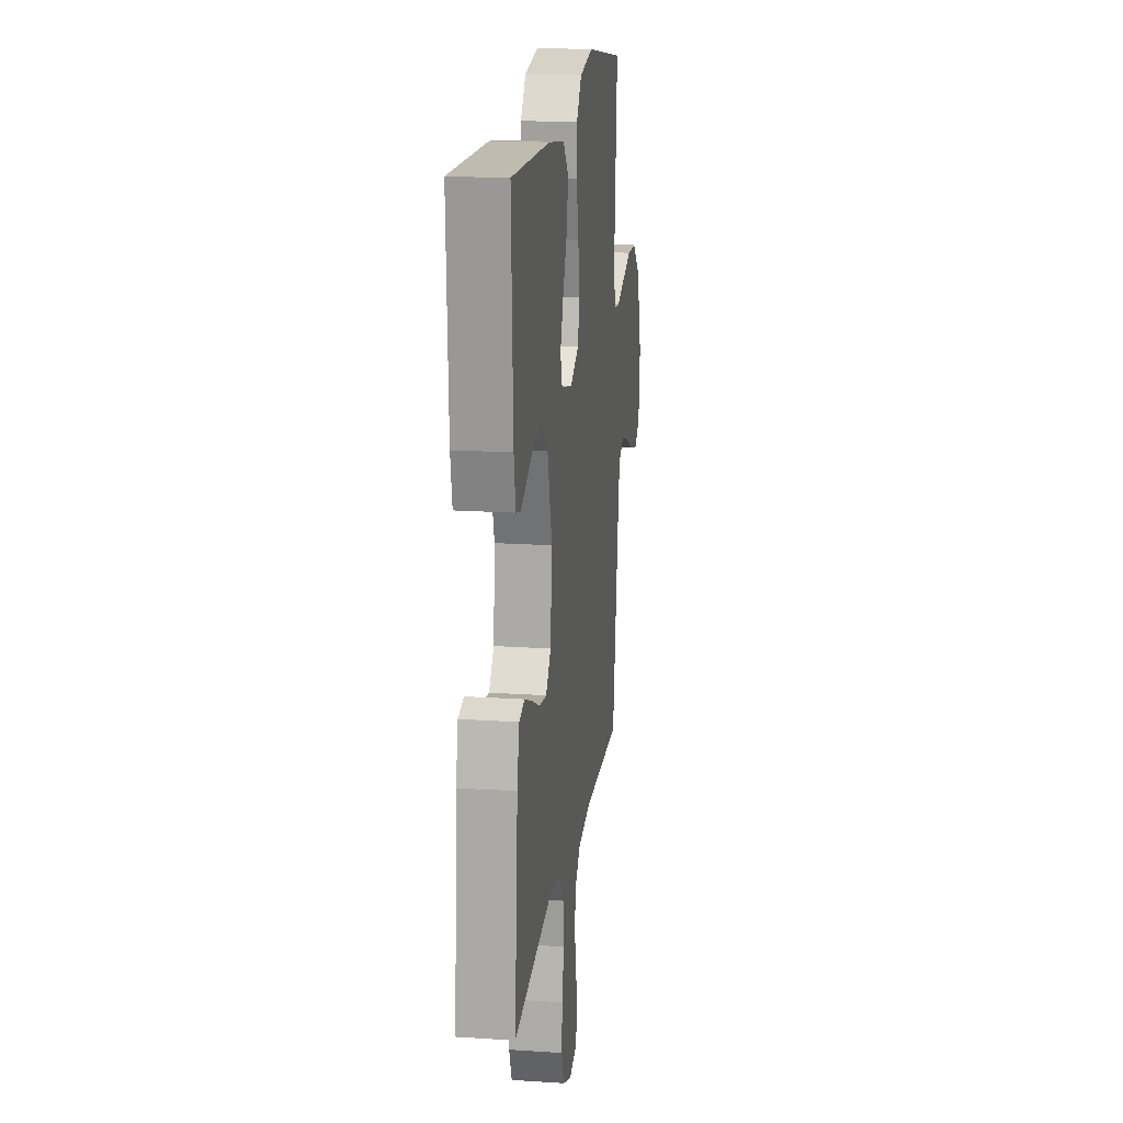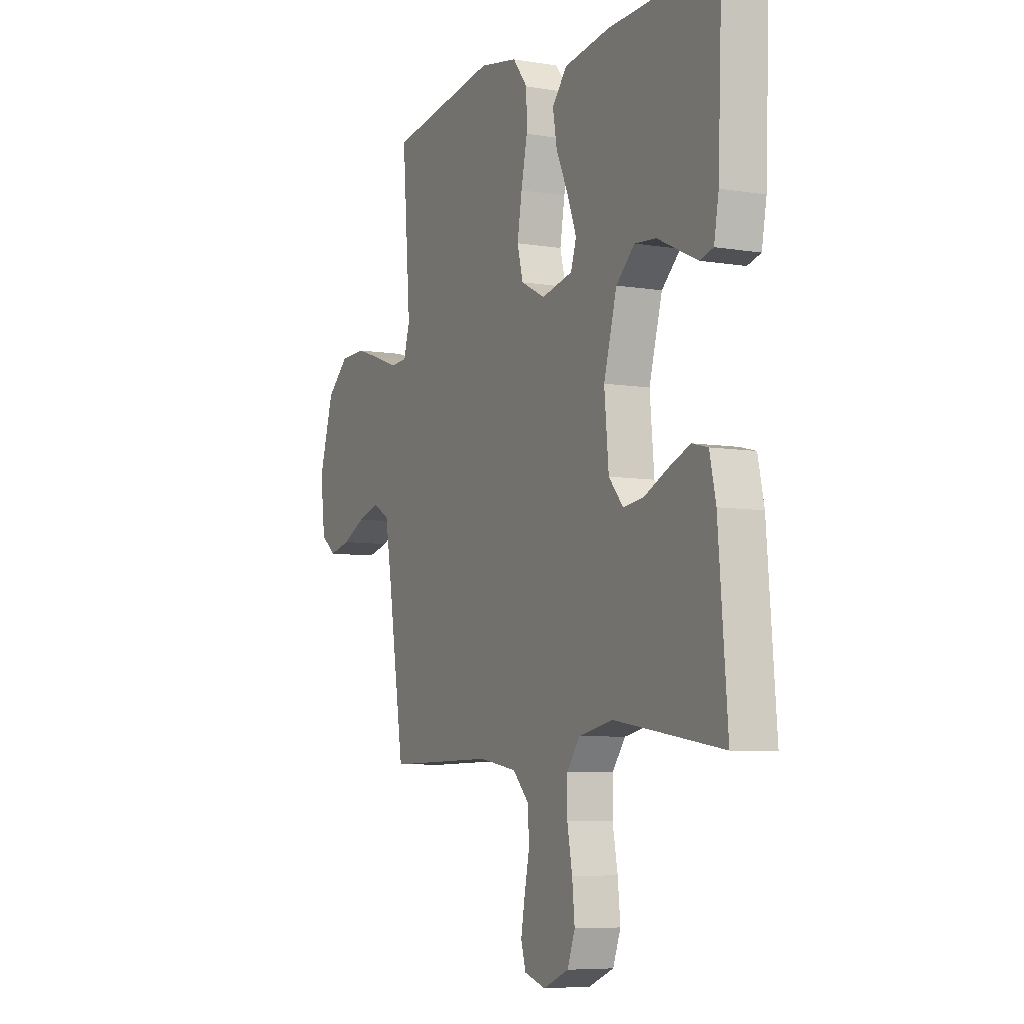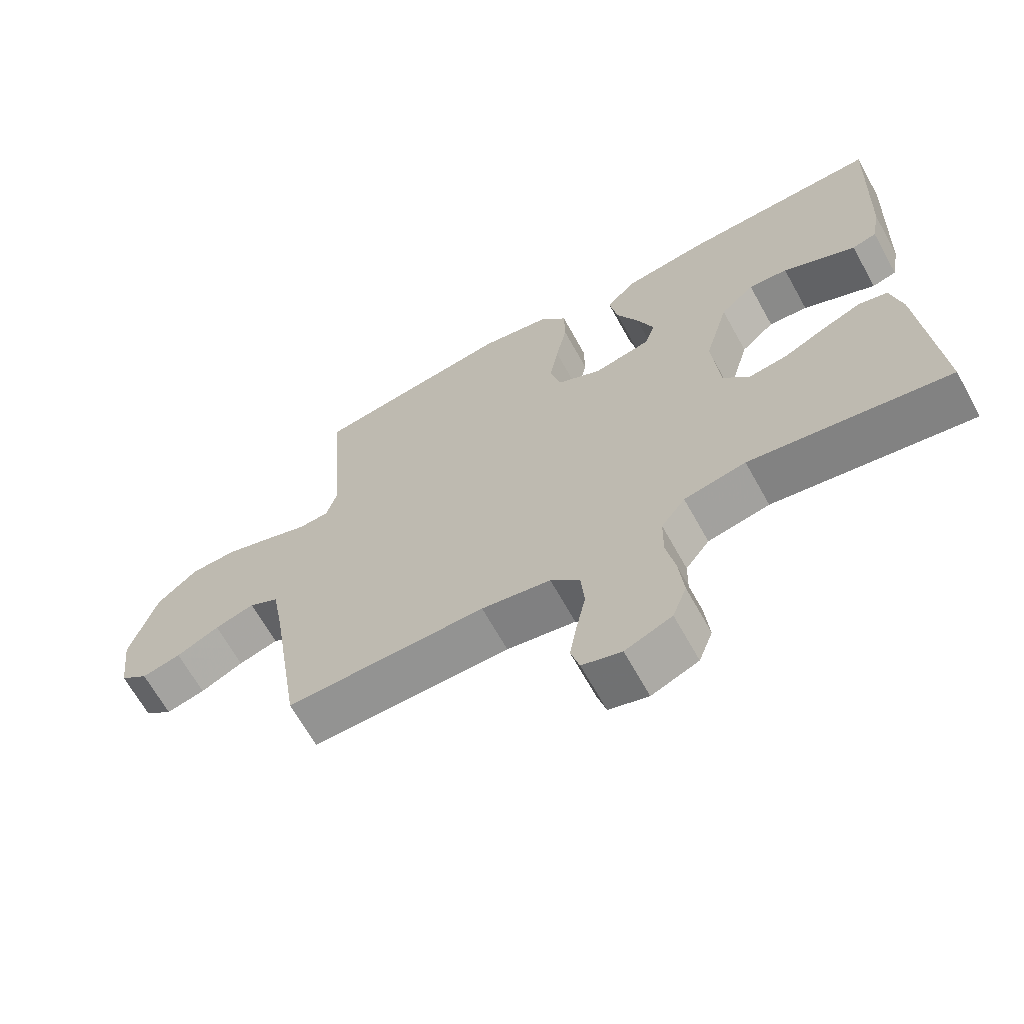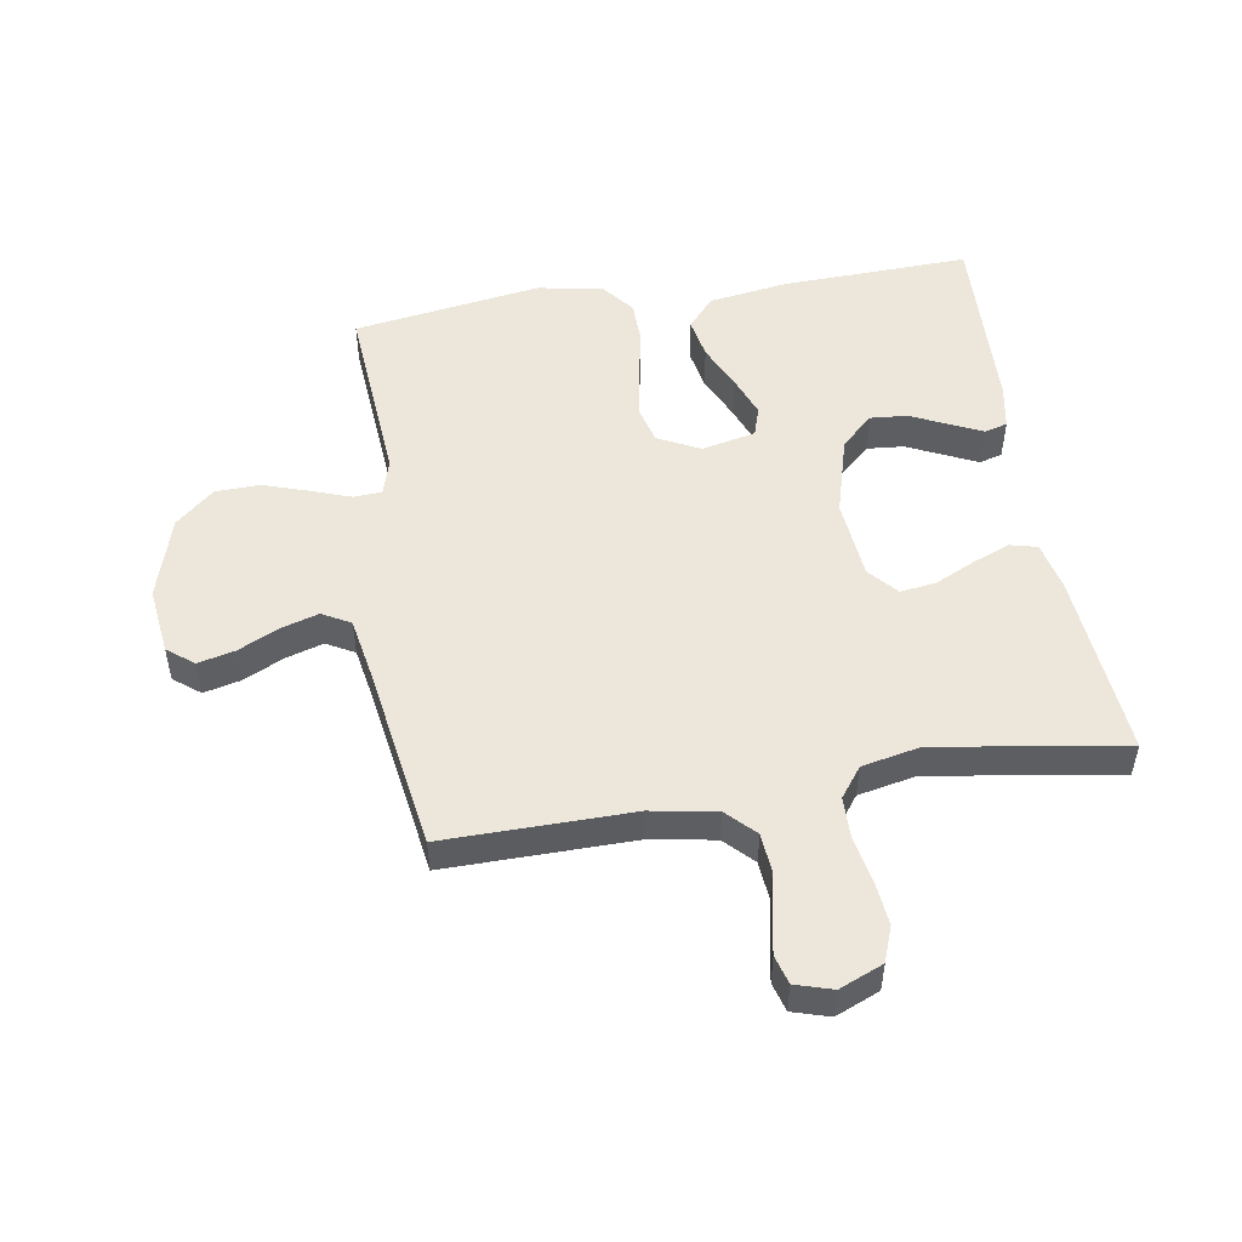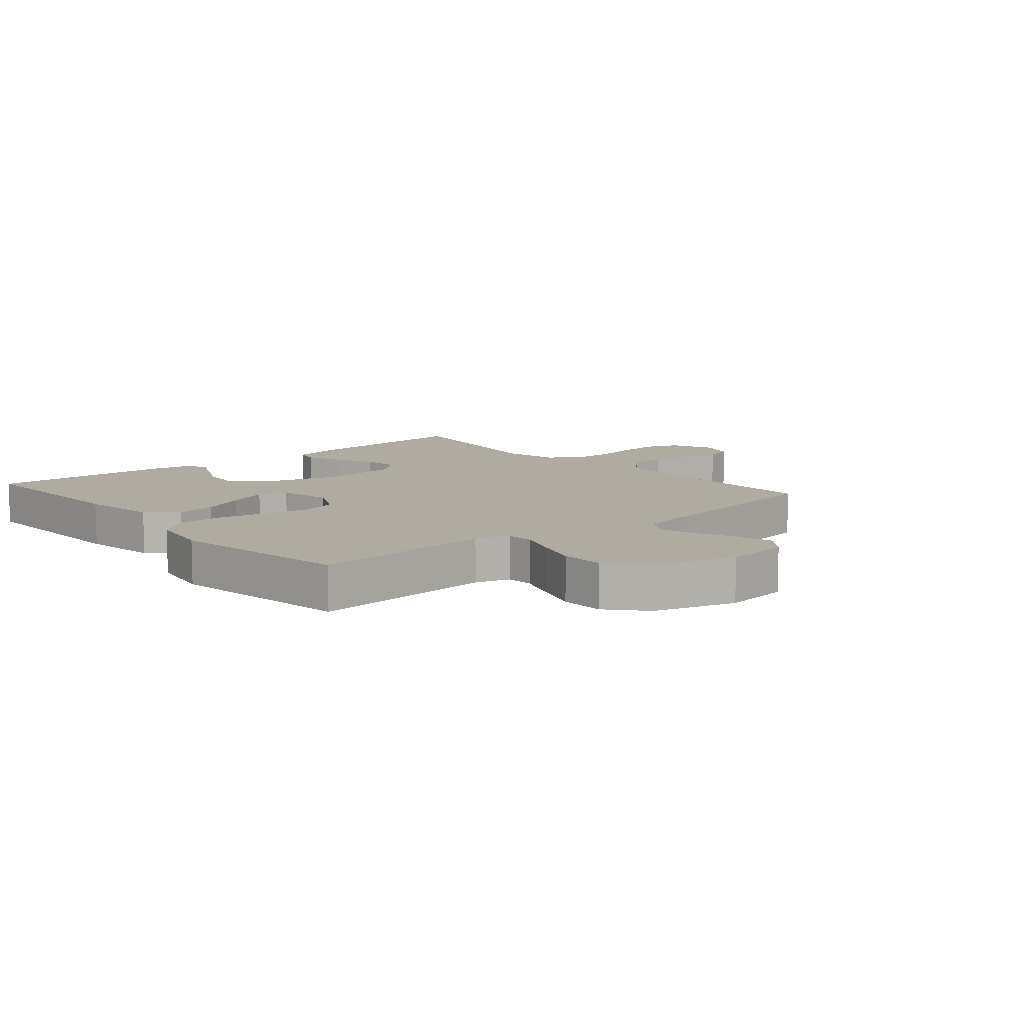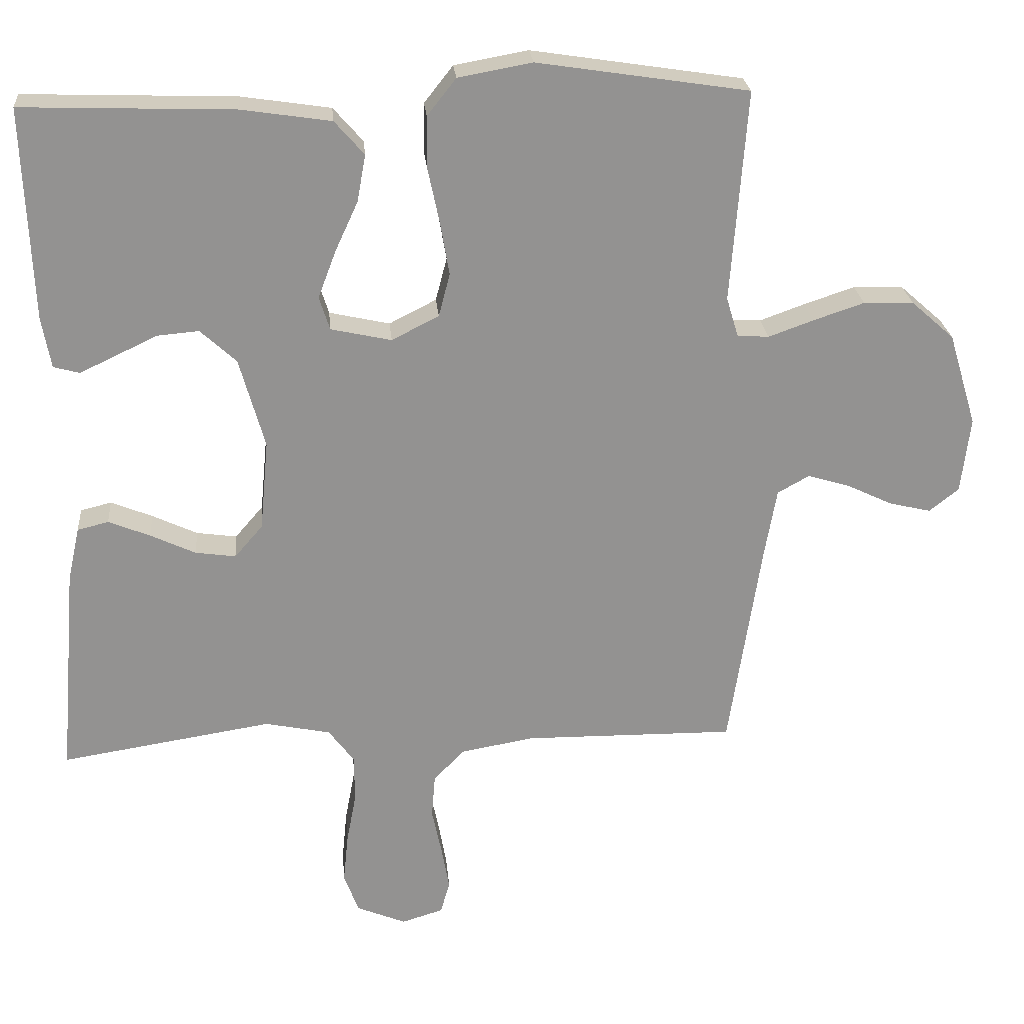
<metadata>
{"format":"obj","ext":"obj","renderer":"f3d","projection":"perspective","resolution":1024,"background":"white","views":[{"elev":17.7,"azim":-82.5,"up":"+Z"},{"elev":-6.8,"azim":-116.0,"up":"+Z"},{"elev":-66.3,"azim":-151.0,"up":"+Z"},{"elev":51.1,"azim":170.7,"up":"+Y"},{"elev":9.8,"azim":49.5,"up":"+Y"},{"elev":23.9,"azim":-5.0,"up":"+Z"}]}
</metadata>
<code>
v -0.5 0.07 -0.5
v -0.475 0.07 -0.2
v -0.458 0.07 -0.123
v -0.414 0.07 -0.112
v -0.355 0.07 -0.136
v -0.291 0.07 -0.166
v -0.234 0.07 -0.174
v -0.194 0.07 -0.128
v -0.182 0.07 0
v -0.218 0.07 0.128
v -0.269 0.07 0.175
v -0.328 0.07 0.17
v -0.387 0.07 0.142
v -0.438 0.07 0.118
v -0.475 0.07 0.128
v -0.488 0.07 0.2
v -0.5 0.07 0.5
v -0.2 0.07 0.49
v -0.073 0.07 0.471
v -0.031 0.07 0.423
v -0.043 0.07 0.357
v -0.076 0.07 0.285
v -0.101 0.07 0.219
v -0.086 0.07 0.172
v 0 0.07 0.153
v 0.067 0.07 0.187
v 0.083 0.07 0.248
v 0.07 0.07 0.324
v 0.053 0.07 0.404
v 0.054 0.07 0.475
v 0.095 0.07 0.527
v 0.2 0.07 0.546
v 0.5 0.07 0.5
v 0.477 0.07 0.2
v 0.494 0.07 0.144
v 0.539 0.07 0.141
v 0.603 0.07 0.164
v 0.675 0.07 0.188
v 0.746 0.07 0.186
v 0.807 0.07 0.132
v 0.847 0.07 0
v 0.834 0.07 -0.108
v 0.792 0.07 -0.141
v 0.733 0.07 -0.127
v 0.668 0.07 -0.096
v 0.608 0.07 -0.078
v 0.563 0.07 -0.103
v 0.546 0.07 -0.2
v 0.5 0.07 -0.5
v 0.2 0.07 -0.497
v 0.096 0.07 -0.515
v 0.052 0.07 -0.56
v 0.047 0.07 -0.622
v 0.061 0.07 -0.689
v 0.072 0.07 -0.751
v 0.059 0.07 -0.797
v 0 0.07 -0.815
v -0.07 0.07 -0.786
v -0.091 0.07 -0.73
v -0.084 0.07 -0.66
v -0.07 0.07 -0.586
v -0.071 0.07 -0.52
v -0.107 0.07 -0.472
v -0.2 0.07 -0.453
v -0.5 0 -0.5
v -0.475 0 -0.2
v -0.458 0 -0.123
v -0.414 0 -0.112
v -0.355 0 -0.136
v -0.291 0 -0.166
v -0.234 0 -0.174
v -0.194 0 -0.128
v -0.182 0 0
v -0.218 0 0.128
v -0.269 0 0.175
v -0.328 0 0.17
v -0.387 0 0.142
v -0.438 0 0.118
v -0.475 0 0.128
v -0.488 0 0.2
v -0.5 0 0.5
v -0.2 0 0.49
v -0.073 0 0.471
v -0.031 0 0.423
v -0.043 0 0.357
v -0.076 0 0.285
v -0.101 0 0.219
v -0.086 0 0.172
v 0 0 0.153
v 0.067 0 0.187
v 0.083 0 0.248
v 0.07 0 0.324
v 0.053 0 0.404
v 0.054 0 0.475
v 0.095 0 0.527
v 0.2 0 0.546
v 0.5 0 0.5
v 0.477 0 0.2
v 0.494 0 0.144
v 0.539 0 0.141
v 0.603 0 0.164
v 0.675 0 0.188
v 0.746 0 0.186
v 0.807 0 0.132
v 0.847 0 0
v 0.834 0 -0.108
v 0.792 0 -0.141
v 0.733 0 -0.127
v 0.668 0 -0.096
v 0.608 0 -0.078
v 0.563 0 -0.103
v 0.546 0 -0.2
v 0.5 0 -0.5
v 0.2 0 -0.497
v 0.096 0 -0.515
v 0.052 0 -0.56
v 0.047 0 -0.622
v 0.061 0 -0.689
v 0.072 0 -0.751
v 0.059 0 -0.797
v 0 0 -0.815
v -0.07 0 -0.786
v -0.091 0 -0.73
v -0.084 0 -0.66
v -0.07 0 -0.586
v -0.071 0 -0.52
v -0.107 0 -0.472
v -0.2 0 -0.453
f 59 60 61
f 58 59 61
f 57 58 61
f 56 57 61
f 55 56 61
f 54 55 61
f 53 54 61
f 52 53 61 62
f 51 52 62 63
f 48 49 50
f 50 51 63
f 48 50 63
f 47 48 63
f 43 44 45
f 42 43 45
f 41 42 45
f 40 41 45
f 39 40 45
f 38 39 45
f 37 38 45
f 36 37 45
f 35 36 45 46
f 32 33 34
f 31 32 34
f 30 31 34
f 29 30 34
f 28 29 34
f 27 28 34 35
f 35 46 47
f 27 35 47
f 26 27 47
f 20 21 22
f 19 20 22
f 18 19 22
f 17 18 22
f 16 17 22
f 15 16 22
f 12 13 14 15
f 12 15 22
f 11 12 22 23
f 4 5 6
f 3 4 6
f 2 3 6
f 1 2 6
f 64 1 6
f 64 6 7
f 47 63 64
f 26 47 64
f 25 26 64
f 24 25 64
f 10 11 23 24
f 9 10 24
f 8 9 24 64
f 7 8 64
f 125 124 123
f 125 123 122
f 125 122 121
f 125 121 120
f 125 120 119
f 125 119 118
f 125 118 117
f 126 125 117 116
f 127 126 116 115
f 114 113 112
f 127 115 114
f 127 114 112
f 127 112 111
f 109 108 107
f 109 107 106
f 109 106 105
f 109 105 104
f 109 104 103
f 109 103 102
f 109 102 101
f 109 101 100
f 110 109 100 99
f 98 97 96
f 98 96 95
f 98 95 94
f 98 94 93
f 98 93 92
f 99 98 92 91
f 111 110 99
f 111 99 91
f 111 91 90
f 86 85 84
f 86 84 83
f 86 83 82
f 86 82 81
f 86 81 80
f 86 80 79
f 79 78 77 76
f 86 79 76
f 87 86 76 75
f 70 69 68
f 70 68 67
f 70 67 66
f 70 66 65
f 70 65 128
f 71 70 128
f 128 127 111
f 128 111 90
f 128 90 89
f 128 89 88
f 88 87 75 74
f 88 74 73
f 128 88 73 72
f 128 72 71
f 1 65 66 2
f 2 66 67 3
f 3 67 68 4
f 4 68 69 5
f 5 69 70 6
f 6 70 71 7
f 7 71 72 8
f 8 72 73 9
f 9 73 74 10
f 10 74 75 11
f 11 75 76 12
f 12 76 77 13
f 13 77 78 14
f 14 78 79 15
f 15 79 80 16
f 16 80 81 17
f 17 81 82 18
f 18 82 83 19
f 19 83 84 20
f 20 84 85 21
f 21 85 86 22
f 22 86 87 23
f 23 87 88 24
f 24 88 89 25
f 25 89 90 26
f 26 90 91 27
f 27 91 92 28
f 28 92 93 29
f 29 93 94 30
f 30 94 95 31
f 31 95 96 32
f 32 96 97 33
f 33 97 98 34
f 34 98 99 35
f 35 99 100 36
f 36 100 101 37
f 37 101 102 38
f 38 102 103 39
f 39 103 104 40
f 40 104 105 41
f 41 105 106 42
f 42 106 107 43
f 43 107 108 44
f 44 108 109 45
f 45 109 110 46
f 46 110 111 47
f 47 111 112 48
f 48 112 113 49
f 49 113 114 50
f 50 114 115 51
f 51 115 116 52
f 52 116 117 53
f 53 117 118 54
f 54 118 119 55
f 55 119 120 56
f 56 120 121 57
f 57 121 122 58
f 58 122 123 59
f 59 123 124 60
f 60 124 125 61
f 61 125 126 62
f 62 126 127 63
f 63 127 128 64
f 64 128 65 1

</code>
